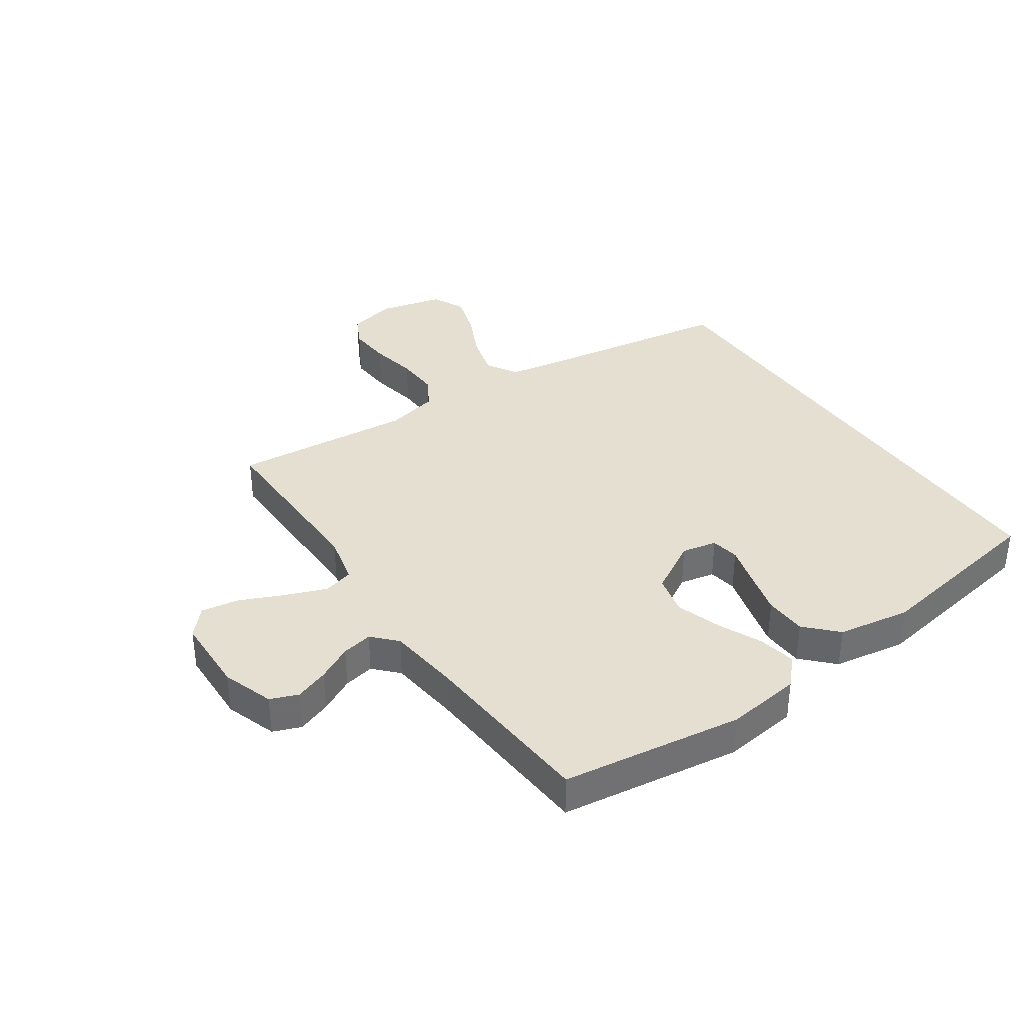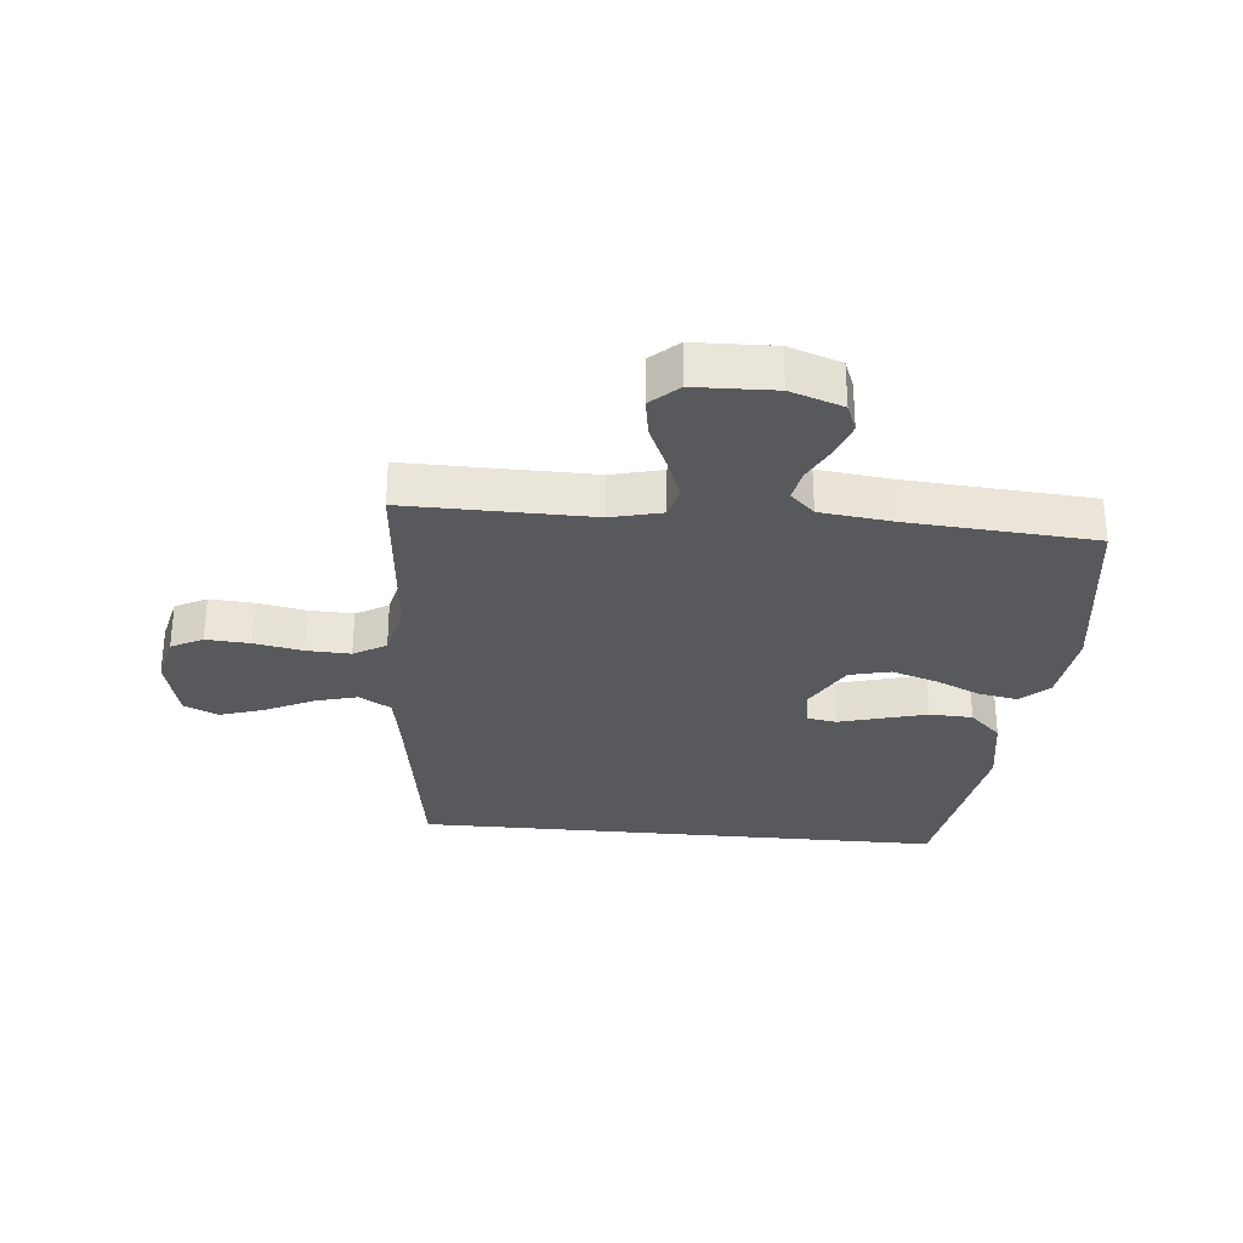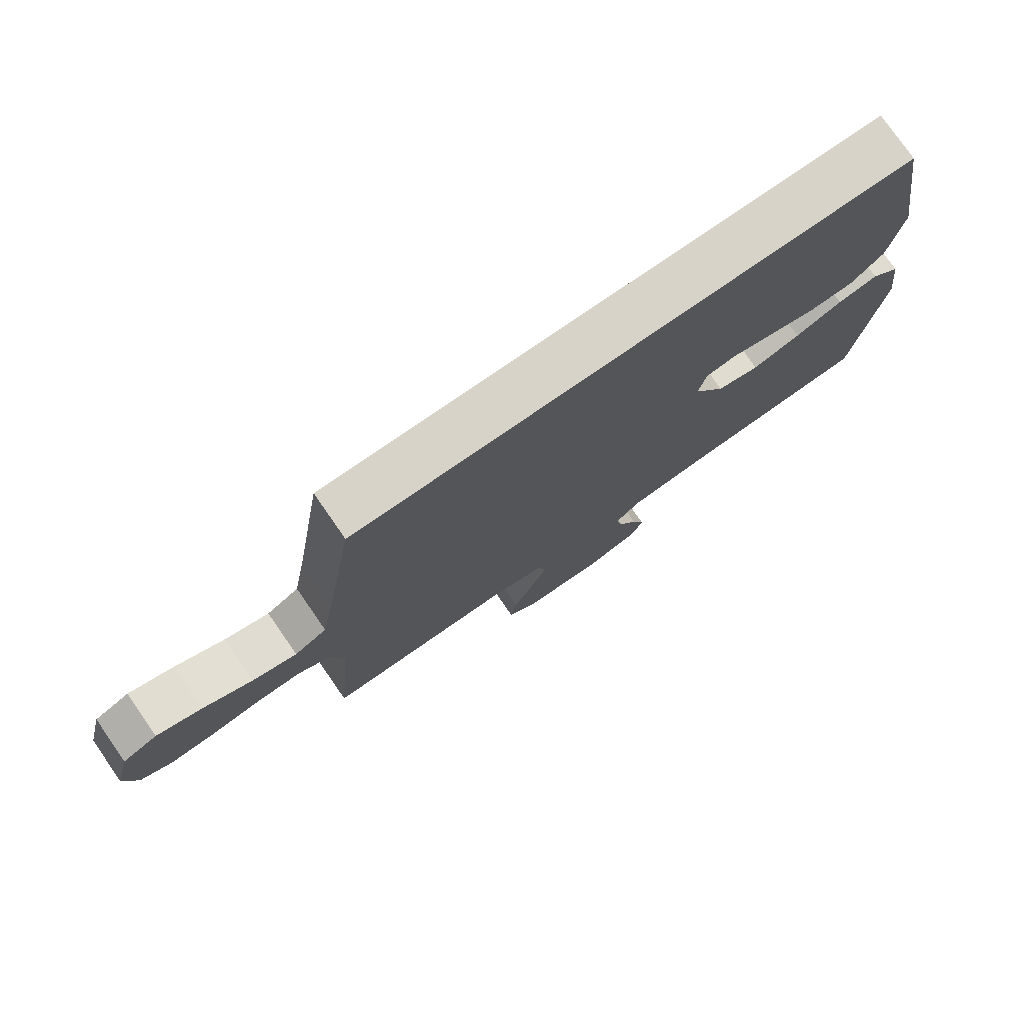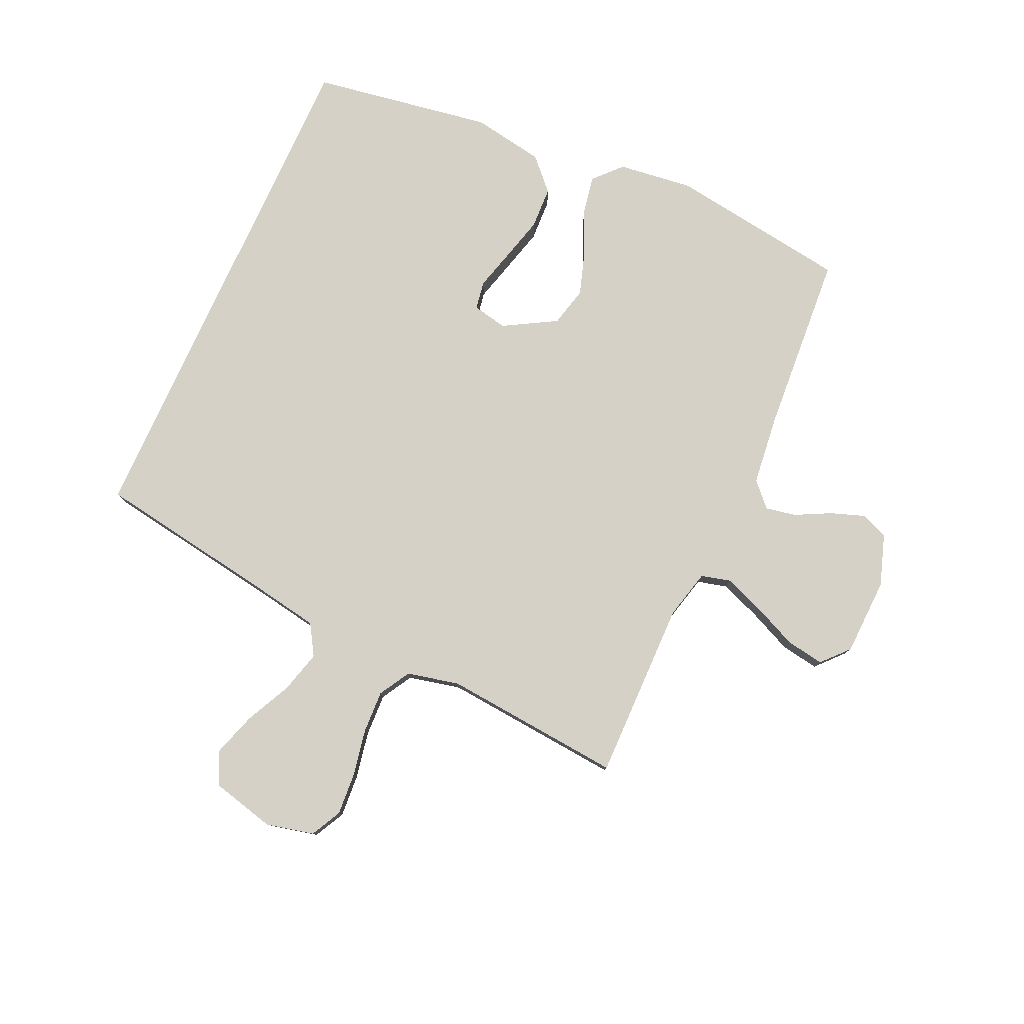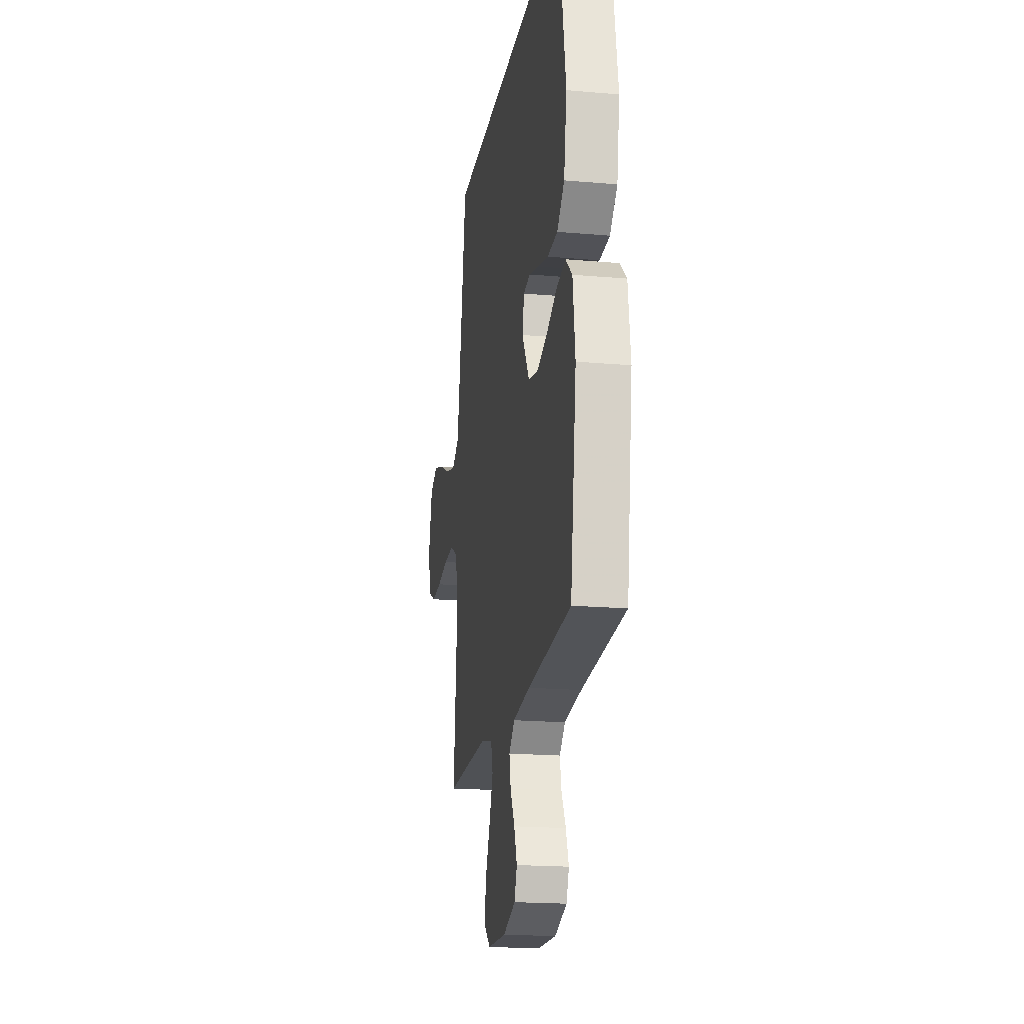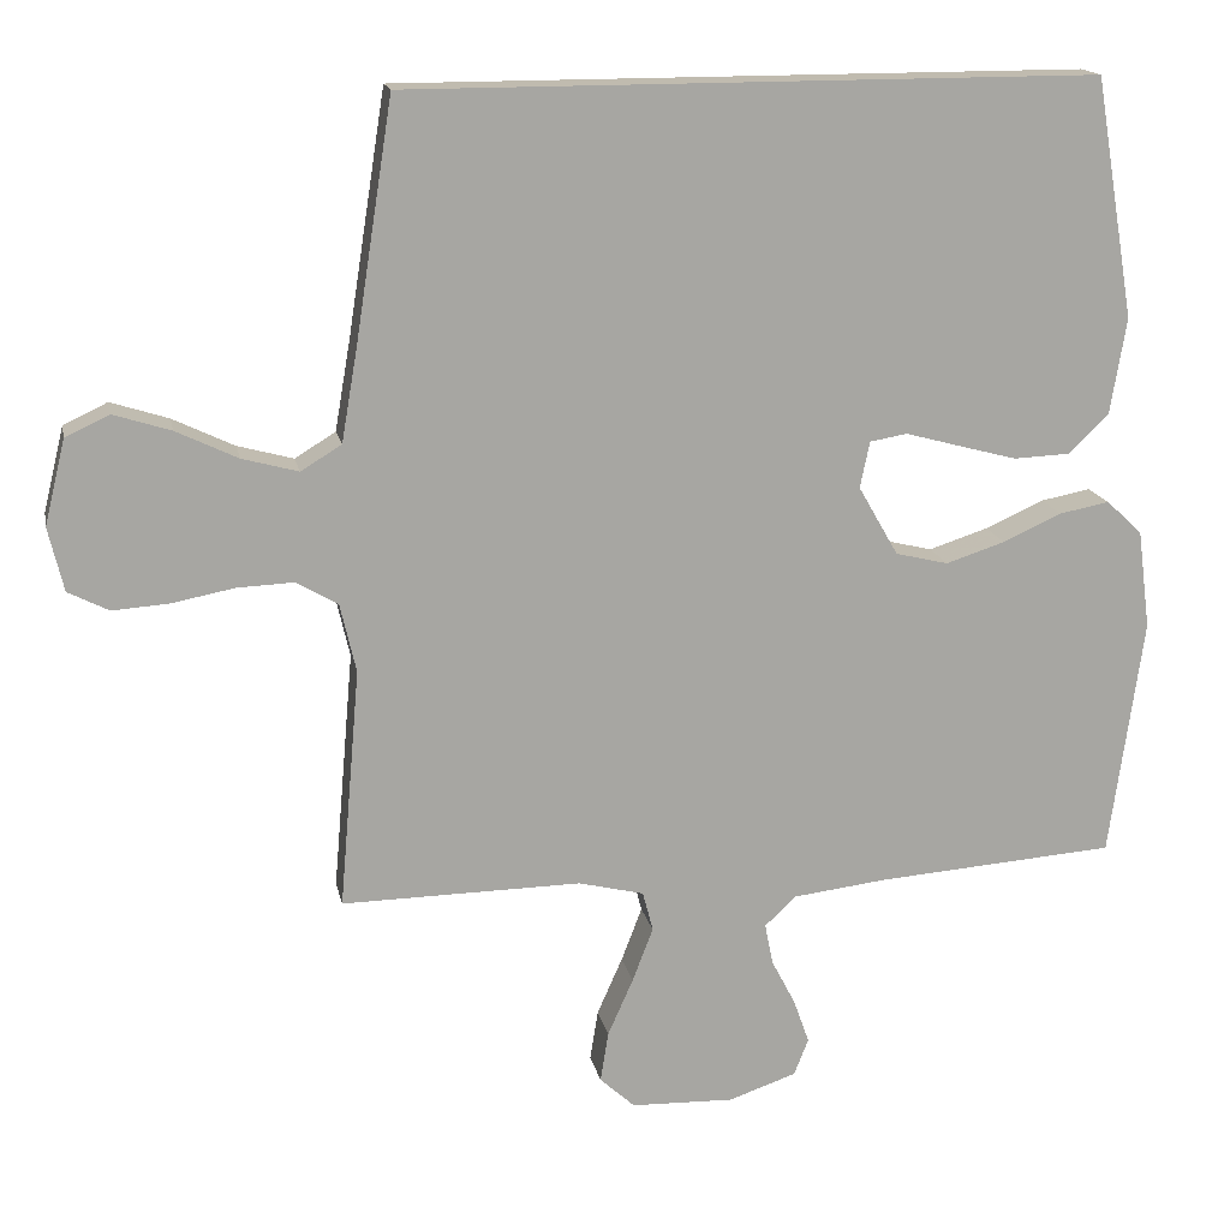
<metadata>
{"format":"obj","ext":"obj","renderer":"f3d","projection":"perspective","resolution":1024,"background":"white","views":[{"elev":36.6,"azim":-124.4,"up":"+Y"},{"elev":-30.2,"azim":174.7,"up":"+Y"},{"elev":77.2,"azim":145.3,"up":"+Z"},{"elev":79.4,"azim":114.5,"up":"+Y"},{"elev":-19.2,"azim":-99.4,"up":"+Z"},{"elev":16.1,"azim":168.6,"up":"+Z"}]}
</metadata>
<code>
v 0.5 0.07 -0.5
v 0.2 0.07 -0.496
v 0.118 0.07 -0.516
v 0.105 0.07 -0.566
v 0.131 0.07 -0.634
v 0.163 0.07 -0.706
v 0.173 0.07 -0.769
v 0.129 0.07 -0.809
v 0 0.07 -0.813
v -0.085 0.07 -0.784
v -0.103 0.07 -0.738
v -0.083 0.07 -0.682
v -0.053 0.07 -0.624
v -0.043 0.07 -0.573
v -0.082 0.07 -0.536
v -0.2 0.07 -0.522
v -0.5 0.07 -0.5
v -0.542 0.07 -0.2
v -0.526 0.07 -0.076
v -0.481 0.07 -0.034
v -0.418 0.07 -0.046
v -0.345 0.07 -0.079
v -0.271 0.07 -0.103
v -0.205 0.07 -0.087
v -0.155 0.07 0
v -0.167 0.07 0.058
v -0.214 0.07 0.066
v -0.28 0.07 0.048
v -0.355 0.07 0.028
v -0.425 0.07 0.031
v -0.476 0.07 0.08
v -0.496 0.07 0.2
v -0.446 0.07 0.5
v 0.418 0.07 0.5
v 0.465 0.07 0.2
v 0.485 0.07 0.084
v 0.536 0.07 0.053
v 0.606 0.07 0.072
v 0.683 0.07 0.109
v 0.755 0.07 0.132
v 0.81 0.07 0.106
v 0.836 0.07 0
v 0.817 0.07 -0.08
v 0.766 0.07 -0.106
v 0.695 0.07 -0.101
v 0.617 0.07 -0.086
v 0.546 0.07 -0.083
v 0.494 0.07 -0.113
v 0.474 0.07 -0.2
v 0.5 0 -0.5
v 0.2 0 -0.496
v 0.118 0 -0.516
v 0.105 0 -0.566
v 0.131 0 -0.634
v 0.163 0 -0.706
v 0.173 0 -0.769
v 0.129 0 -0.809
v 0 0 -0.813
v -0.085 0 -0.784
v -0.103 0 -0.738
v -0.083 0 -0.682
v -0.053 0 -0.624
v -0.043 0 -0.573
v -0.082 0 -0.536
v -0.2 0 -0.522
v -0.5 0 -0.5
v -0.542 0 -0.2
v -0.526 0 -0.076
v -0.481 0 -0.034
v -0.418 0 -0.046
v -0.345 0 -0.079
v -0.271 0 -0.103
v -0.205 0 -0.087
v -0.155 0 0
v -0.167 0 0.058
v -0.214 0 0.066
v -0.28 0 0.048
v -0.355 0 0.028
v -0.425 0 0.031
v -0.476 0 0.08
v -0.496 0 0.2
v -0.446 0 0.5
v 0.418 0 0.5
v 0.465 0 0.2
v 0.485 0 0.084
v 0.536 0 0.053
v 0.606 0 0.072
v 0.683 0 0.109
v 0.755 0 0.132
v 0.81 0 0.106
v 0.836 0 0
v 0.817 0 -0.08
v 0.766 0 -0.106
v 0.695 0 -0.101
v 0.617 0 -0.086
v 0.546 0 -0.083
v 0.494 0 -0.113
v 0.474 0 -0.2
f 44 45 46
f 43 44 46
f 42 43 46
f 41 42 46
f 40 41 46
f 39 40 46
f 38 39 46
f 37 38 46 47
f 36 37 47 48
f 33 34 35
f 32 33 35
f 31 32 35
f 30 31 35
f 27 28 29 30
f 27 30 35
f 26 27 35 36
f 20 21 22
f 19 20 22
f 18 19 22
f 17 18 22
f 16 17 22
f 15 16 22 23
f 14 15 23 24
f 11 12 13
f 10 11 13
f 9 10 13
f 8 9 13
f 7 8 13
f 6 7 13
f 5 6 13
f 4 5 13 14
f 14 24 25
f 4 14 25
f 3 4 25
f 49 1 2
f 36 48 49
f 26 36 49
f 25 26 49
f 3 25 49
f 2 3 49
f 95 94 93
f 95 93 92
f 95 92 91
f 95 91 90
f 95 90 89
f 95 89 88
f 95 88 87
f 96 95 87 86
f 97 96 86 85
f 84 83 82
f 84 82 81
f 84 81 80
f 84 80 79
f 79 78 77 76
f 84 79 76
f 85 84 76 75
f 71 70 69
f 71 69 68
f 71 68 67
f 71 67 66
f 71 66 65
f 72 71 65 64
f 73 72 64 63
f 62 61 60
f 62 60 59
f 62 59 58
f 62 58 57
f 62 57 56
f 62 56 55
f 62 55 54
f 63 62 54 53
f 74 73 63
f 74 63 53
f 74 53 52
f 51 50 98
f 98 97 85
f 98 85 75
f 98 75 74
f 98 74 52
f 98 52 51
f 1 50 51 2
f 2 51 52 3
f 3 52 53 4
f 4 53 54 5
f 5 54 55 6
f 6 55 56 7
f 7 56 57 8
f 8 57 58 9
f 9 58 59 10
f 10 59 60 11
f 11 60 61 12
f 12 61 62 13
f 13 62 63 14
f 14 63 64 15
f 15 64 65 16
f 16 65 66 17
f 17 66 67 18
f 18 67 68 19
f 19 68 69 20
f 20 69 70 21
f 21 70 71 22
f 22 71 72 23
f 23 72 73 24
f 24 73 74 25
f 25 74 75 26
f 26 75 76 27
f 27 76 77 28
f 28 77 78 29
f 29 78 79 30
f 30 79 80 31
f 31 80 81 32
f 32 81 82 33
f 33 82 83 34
f 34 83 84 35
f 35 84 85 36
f 36 85 86 37
f 37 86 87 38
f 38 87 88 39
f 39 88 89 40
f 40 89 90 41
f 41 90 91 42
f 42 91 92 43
f 43 92 93 44
f 44 93 94 45
f 45 94 95 46
f 46 95 96 47
f 47 96 97 48
f 48 97 98 49
f 49 98 50 1

</code>
